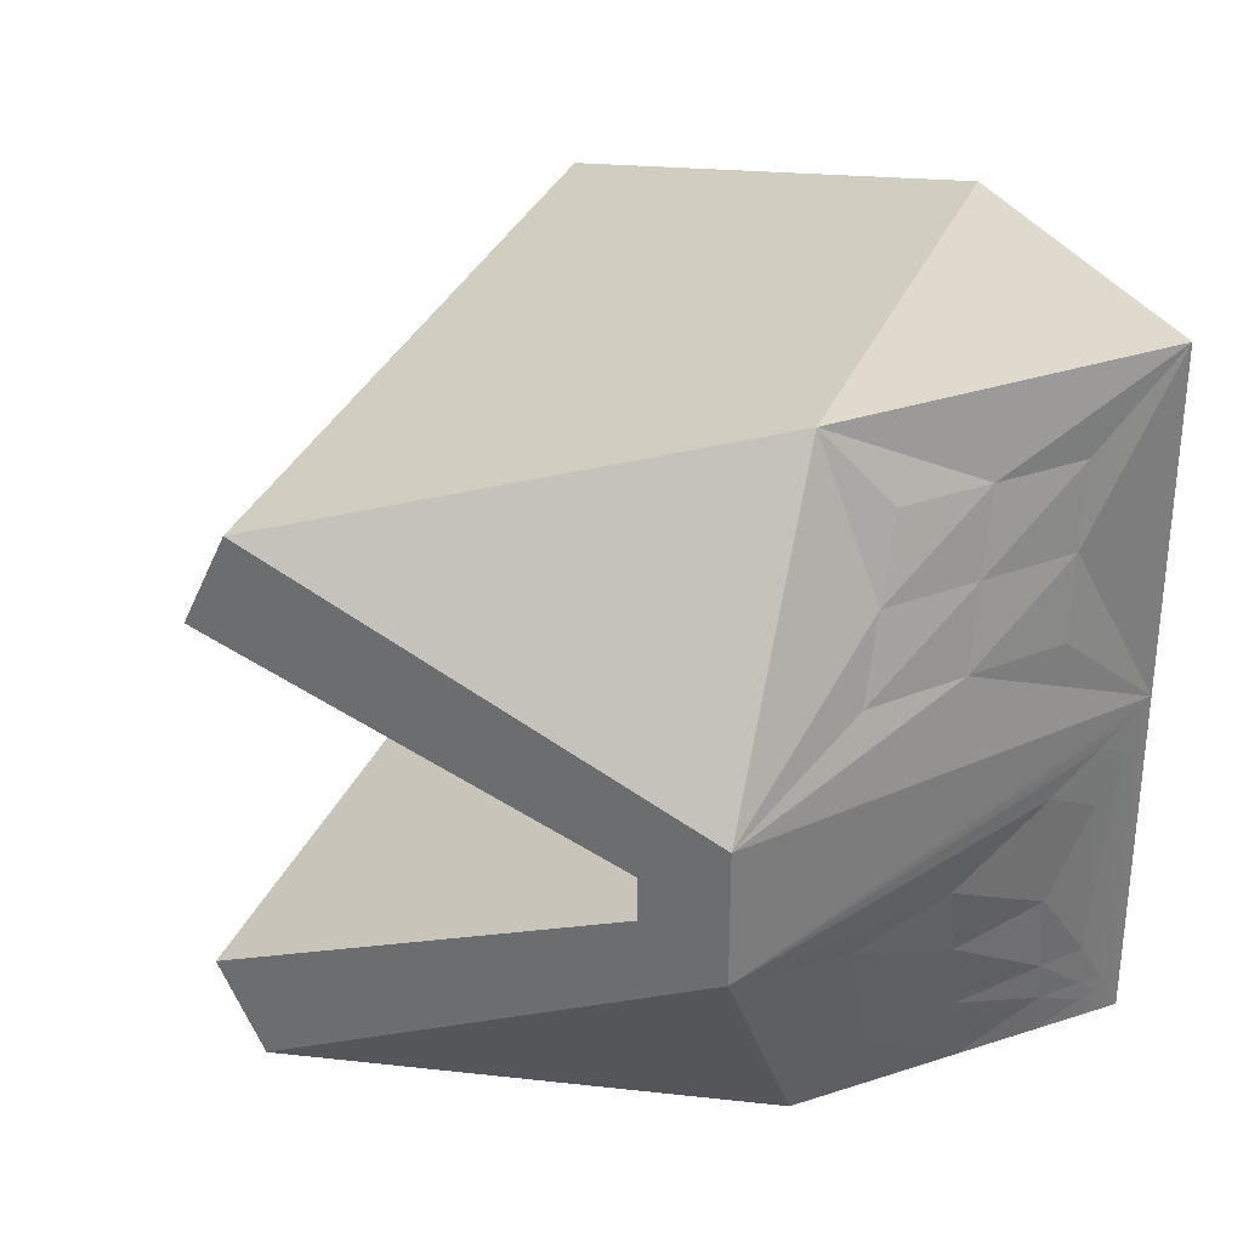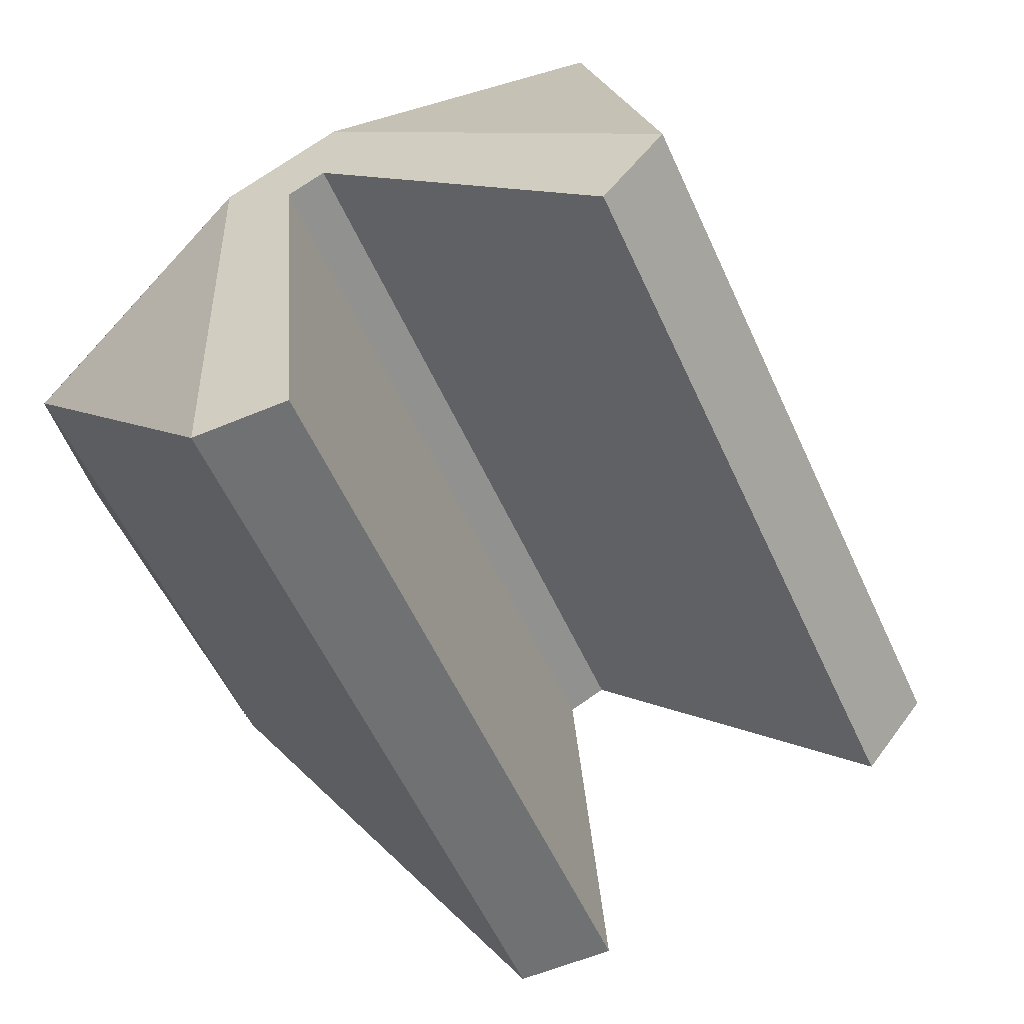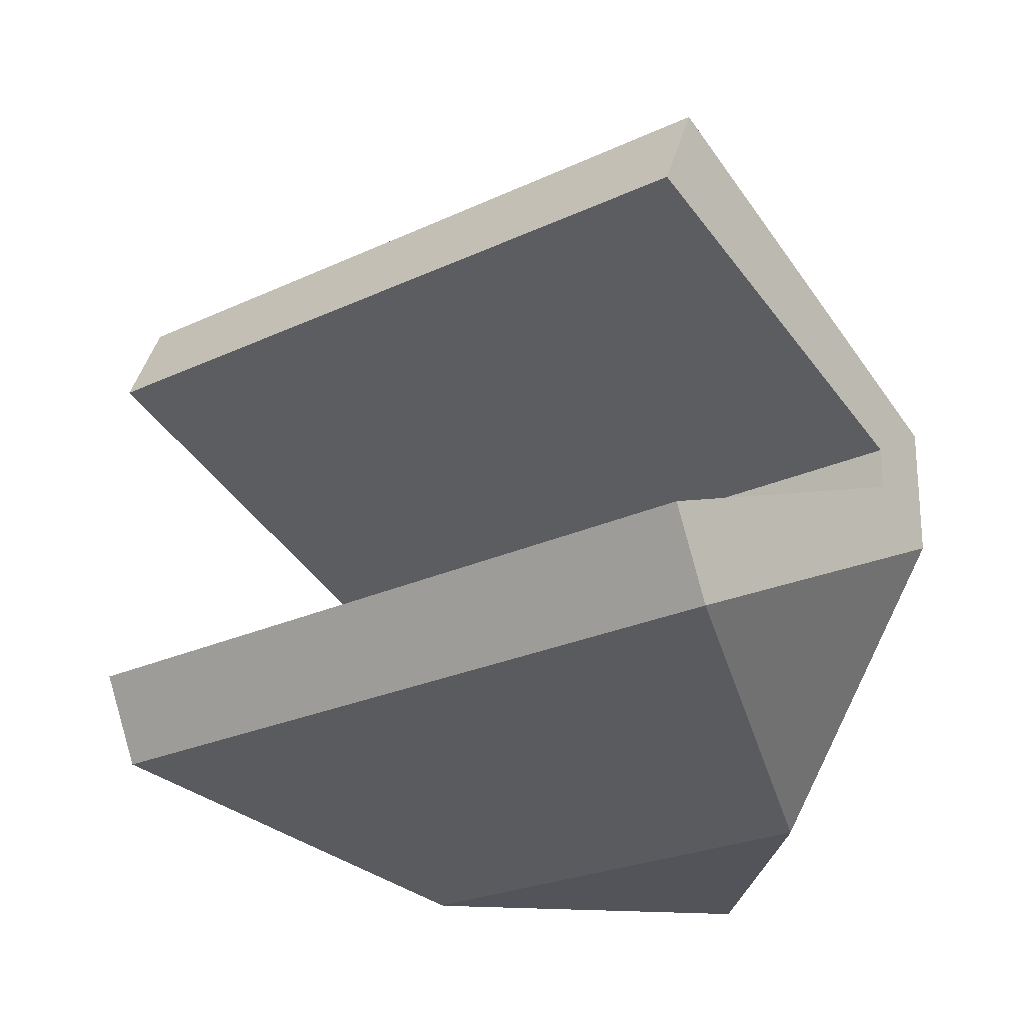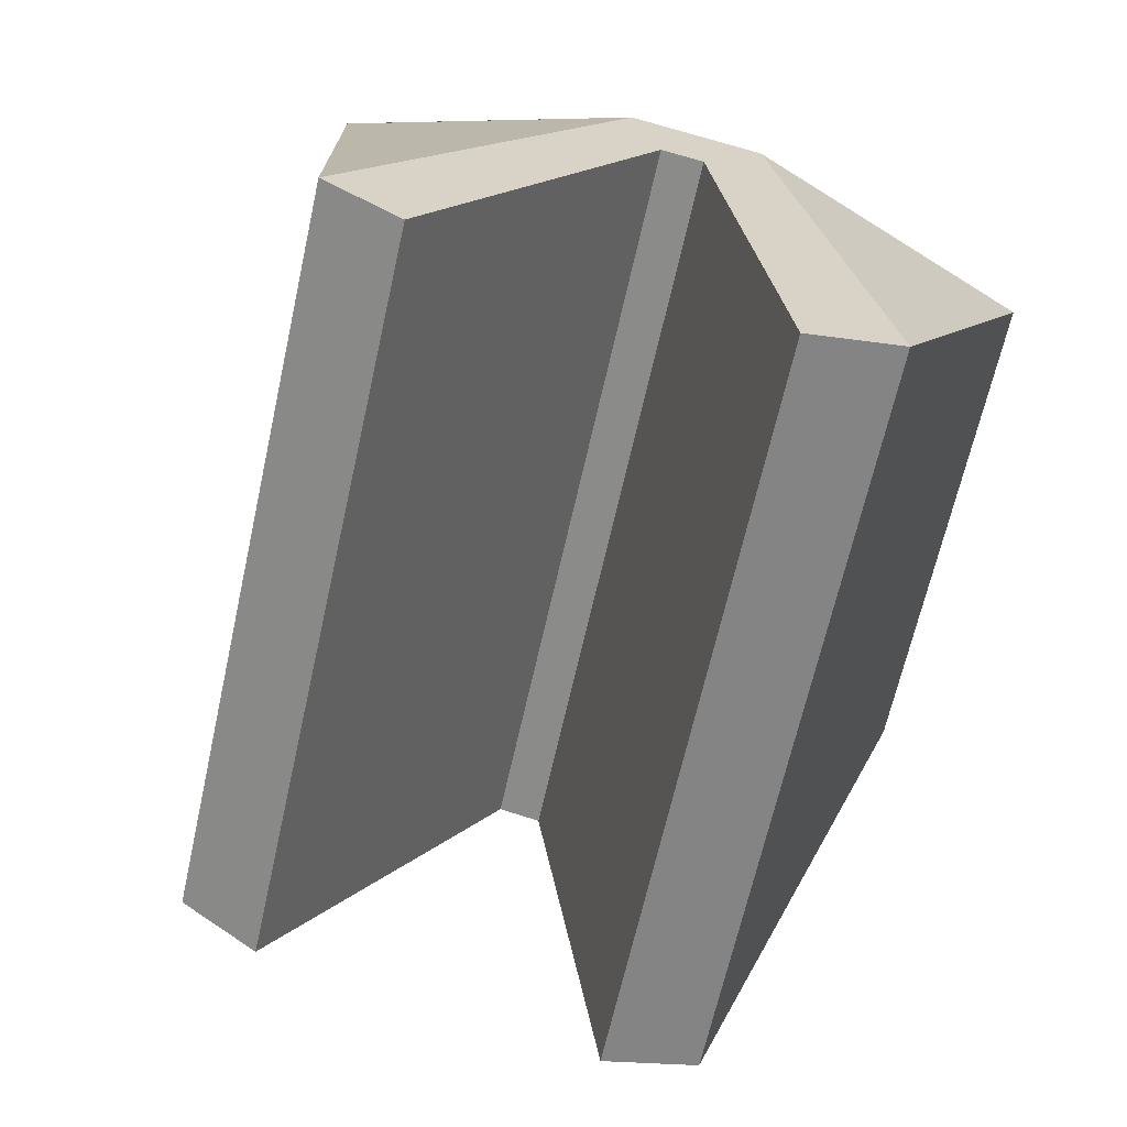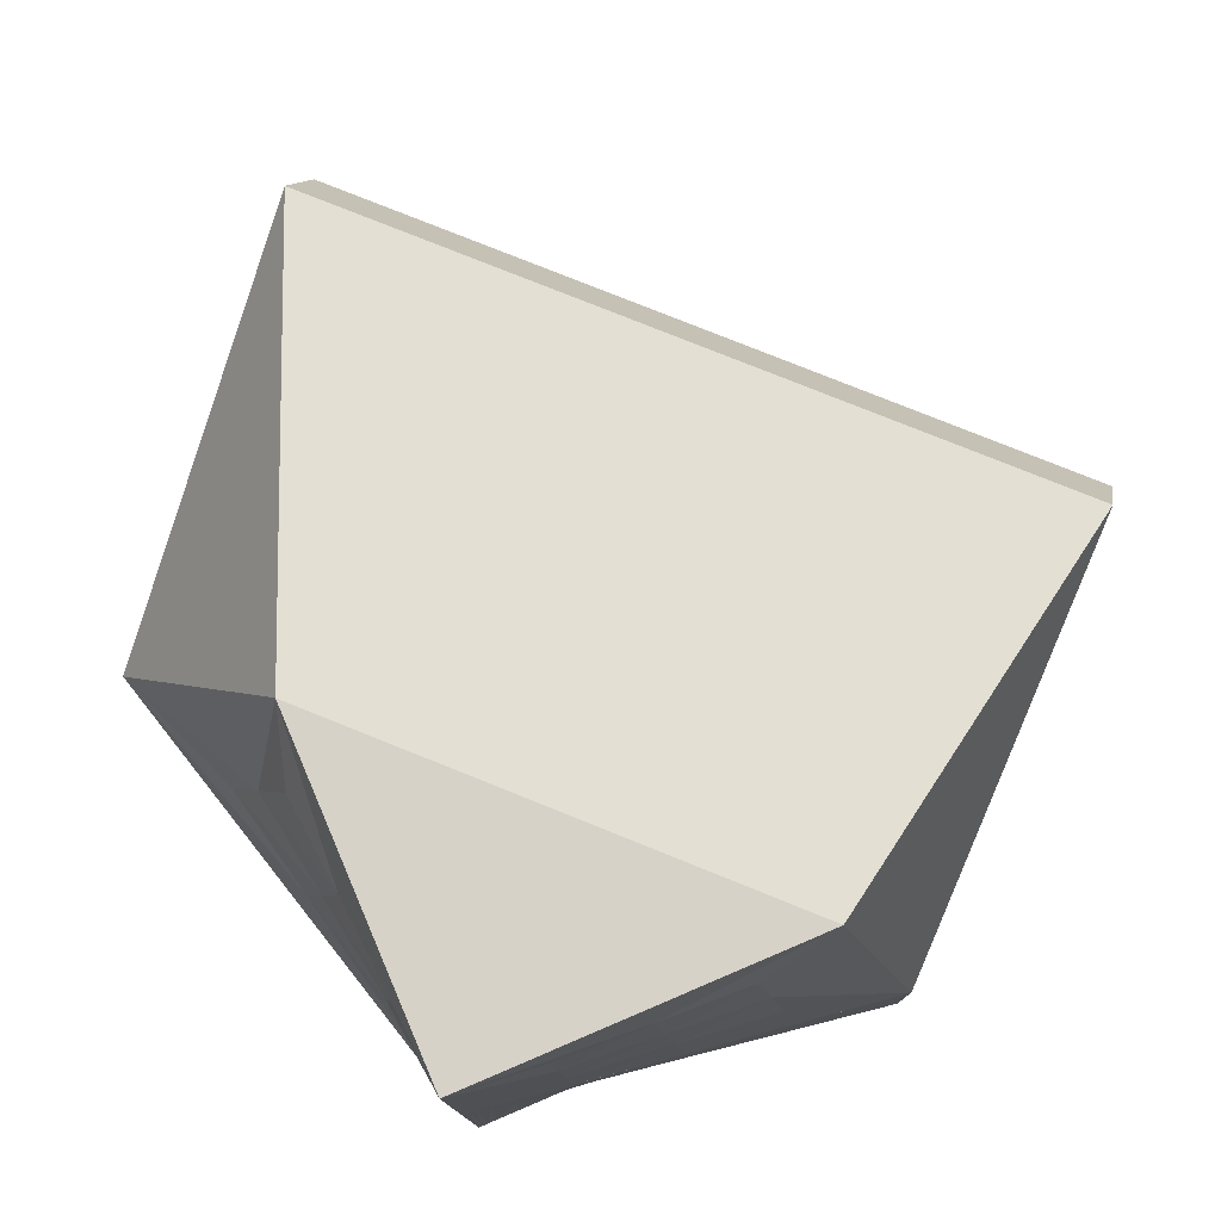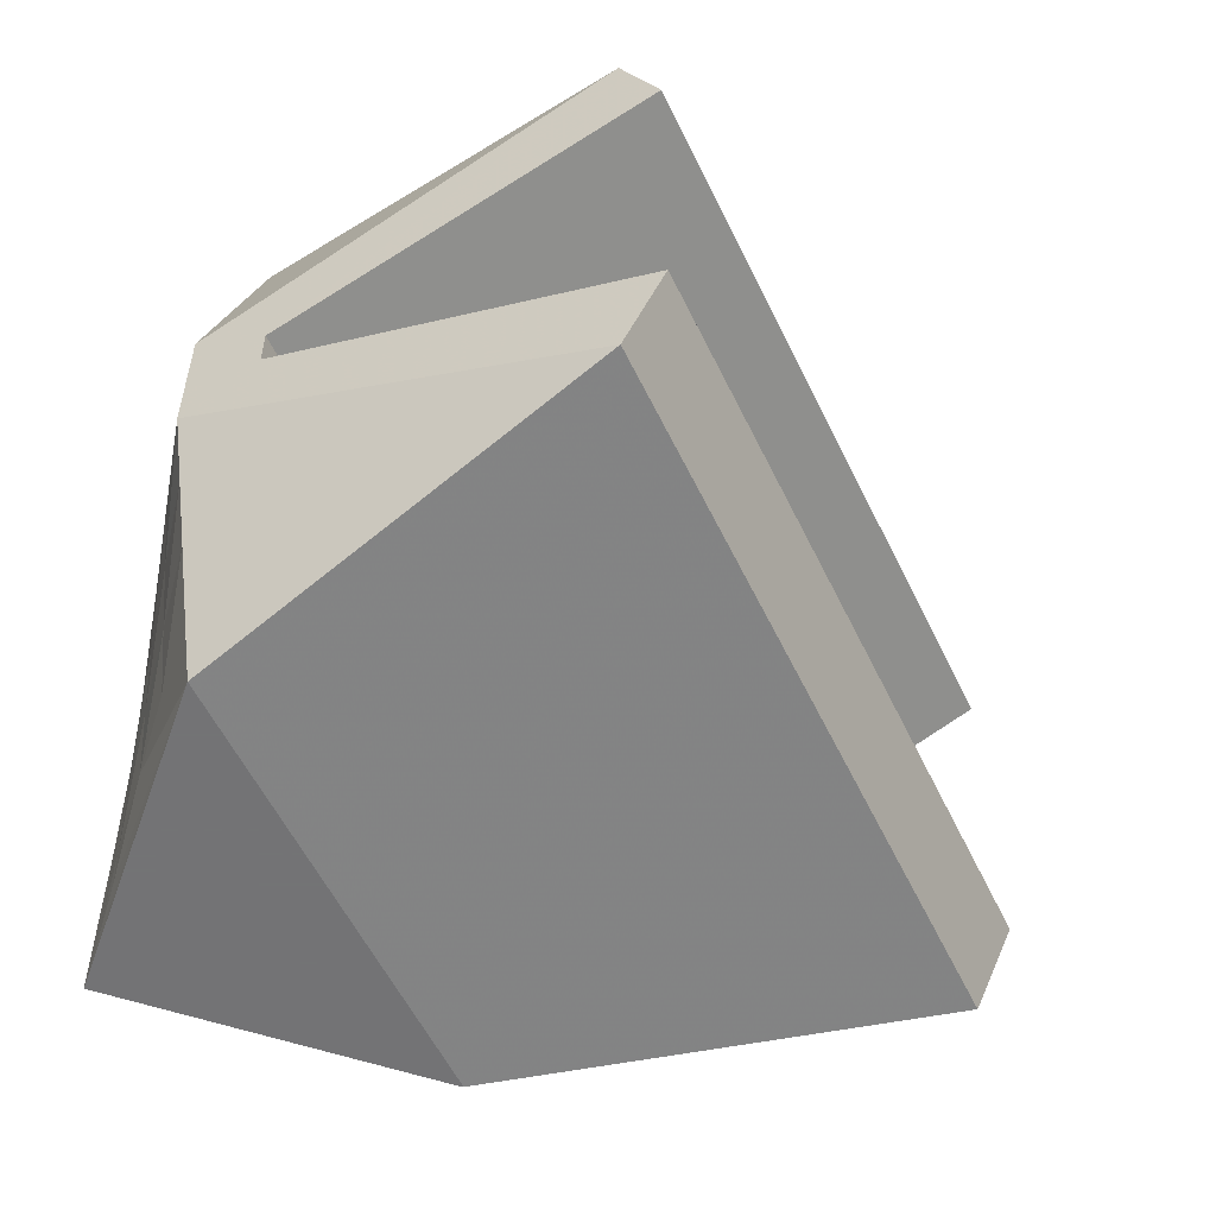
<metadata>
{"format":"obj","ext":"obj","renderer":"f3d","projection":"perspective","resolution":1024,"background":"white","views":[{"elev":32.7,"azim":155.5,"up":"+Y"},{"elev":74.7,"azim":55.4,"up":"+Z"},{"elev":-23.8,"azim":83.5,"up":"+Y"},{"elev":69.9,"azim":107.6,"up":"+Z"},{"elev":78.2,"azim":-113.1,"up":"+Y"},{"elev":-56.0,"azim":-19.6,"up":"+Y"}]}
</metadata>
<code>
v 2668 -1255 728.5
v 2708 -1255 728.5
v 2679 -1265 727.5
v 2690 -1264 726.6
v 2701 -1264 725.7
v 2680 -1274 726.6
v 2692 -1273 724.7
v 2704 -1272 722.9
v 2681 -1284 725.7
v 2694 -1283 722.9
v 2707 -1281 720
v 2668 -1296 728.5
v 2723 -1288 713.5
v 2668 -1255 768.5
v 2668 -1255 728.5
v 2667 -1264 759.8
v 2667 -1264 749.4
v 2668 -1265 738.9
v 2665 -1272 761.2
v 2666 -1273 750.3
v 2667 -1274 739.4
v 2664 -1281 762.5
v 2665 -1283 751.2
v 2667 -1284 739.8
v 2661 -1288 775.7
v 2663 -1290 763.9
v 2664 -1292 752.1
v 2666 -1294 740.3
v 2668 -1296 728.5
v 2758 -1265 748.3
v 2708 -1255 728.5
v 2723 -1288 713.5
v 2730 -1298 719.9
v 2723 -1303 713.5
v 2730 -1293 719.9
v 2723 -1288 713.5
v 2761 -1275 751.7
v 2730 -1293 719.9
v 2752 -1278 742.7
v 2744 -1282 734.6
v 2736 -1287 726.4
v 2751 -1275 741.7
v 2743 -1280 733.3
v 2735 -1285 725
v 2750 -1273 740.6
v 2742 -1278 732.1
v 2733 -1284 723.6
v 2758 -1265 748.3
v 2723 -1288 713.5
v 2668 -1255 768.5
v 2668 -1255 728.5
v 2708 -1255 728.5
v 2696 -1265 810.5
v 2661 -1288 775.7
v 2668 -1255 768.5
v 2667 -1293 782.1
v 2667 -1298 782.1
v 2661 -1288 775.7
v 2661 -1303 775.7
v 2699 -1275 813.9
v 2667 -1293 782.1
v 2696 -1265 810.5
v 2661 -1288 775.7
v 2758 -1265 748.3
v 2696 -1265 810.5
v 2708 -1255 728.5
v 2668 -1255 768.5
v 2730 -1293 719.9
v 2667 -1293 782.1
v 2730 -1298 719.9
v 2667 -1298 782.1
v 2761 -1275 751.7
v 2730 -1293 719.9
v 2699 -1275 813.9
v 2667 -1293 782.1
v 2699 -1275 813.9
v 2761 -1275 751.7
v 2696 -1265 810.5
v 2758 -1265 748.3
v 2699 -1316 813.9
v 2761 -1316 751.7
v 2696 -1326 810.5
v 2758 -1326 748.3
v 2761 -1316 751.7
v 2730 -1298 719.9
v 2699 -1316 813.9
v 2667 -1298 782.1
v 2758 -1326 748.3
v 2696 -1326 810.5
v 2708 -1336 728.5
v 2668 -1336 768.5
v 2696 -1326 810.5
v 2661 -1303 775.7
v 2668 -1336 768.5
v 2668 -1296 728.5
v 2723 -1288 713.5
v 2723 -1303 713.5
v 2668 -1336 768.5
v 2668 -1336 728.5
v 2708 -1336 728.5
v 2661 -1303 775.7
v 2663 -1301 763.9
v 2664 -1299 752.1
v 2666 -1298 740.3
v 2668 -1296 728.5
v 2663 -1312 773.9
v 2664 -1310 762.5
v 2665 -1309 751.2
v 2667 -1307 739.8
v 2664 -1320 772.1
v 2665 -1319 761.2
v 2666 -1318 750.3
v 2667 -1317 739.4
v 2666 -1328 770.3
v 2667 -1327 759.8
v 2667 -1327 749.4
v 2668 -1326 738.9
v 2668 -1336 768.5
v 2668 -1336 728.5
v 2668 -1336 728.5
v 2668 -1326 733.7
v 2668 -1331 738.7
v 2668 -1331 733.6
v 2668 -1331 731
v 2668 -1334 733.5
v 2668 -1334 731
v 2668 -1334 729.7
v 2668 -1335 731
v 2668 -1335 729.7
v 2668 -1335 729.1
v 2668 -1335 729.7
v 2668 -1335 729.1
v 2668 -1335 728.8
v 2668 -1336 729.1
v 2668 -1336 728.8
v 2668 -1336 728.6
v 2668 -1336 728.8
v 2668 -1336 728.6
v 2668 -1296 728.5
v 2667 -1306 734.2
v 2667 -1297 734.4
v 2666 -1302 740.1
v 2667 -1301 734.3
v 2668 -1301 731.4
v 2668 -1296 731.4
v 2667 -1299 734.3
v 2668 -1299 731.4
v 2668 -1298 729.9
v 2668 -1296 730
v 2668 -1297 731.4
v 2668 -1297 730
v 2668 -1297 729.2
v 2668 -1296 729.2
v 2668 -1296 730
v 2668 -1296 729.2
v 2668 -1296 728.9
v 2668 -1296 728.9
v 2668 -1296 729.2
v 2668 -1296 728.9
v 2668 -1296 728.7
v 2668 -1296 728.7
v 2668 -1296 728.9
v 2668 -1296 728.7
v 2668 -1336 768.5
v 2708 -1336 728.5
v 2668 -1336 728.5
v 2758 -1326 748.3
v 2723 -1303 713.5
v 2708 -1336 728.5
v 2723 -1303 713.5
v 2708 -1336 728.5
v 2707 -1310 720
v 2704 -1319 722.9
v 2701 -1327 725.7
v 2698 -1336 728.5
v 2694 -1309 722.9
v 2692 -1318 724.7
v 2690 -1327 726.6
v 2688 -1336 728.5
v 2681 -1307 725.7
v 2680 -1317 726.6
v 2679 -1326 727.5
v 2678 -1336 728.5
v 2668 -1296 728.5
v 2668 -1336 728.5
v 2668 -1336 728.5
v 2673 -1336 728.5
v 2678 -1331 728
v 2673 -1326 728
v 2673 -1331 728.3
v 2670 -1336 728.5
v 2673 -1334 728.4
v 2671 -1331 728.4
v 2671 -1334 728.4
v 2669 -1336 728.5
v 2671 -1335 728.5
v 2669 -1334 728.5
v 2669 -1335 728.5
v 2669 -1336 728.5
v 2669 -1335 728.5
v 2669 -1335 728.5
v 2669 -1335 728.5
v 2668 -1336 728.5
v 2669 -1336 728.5
v 2668 -1335 728.5
v 2668 -1336 728.5
v 2668 -1336 728.5
v 2668 -1336 728.5
v 2668 -1336 728.5
v 2668 -1336 728.5
v 2668 -1296 728.5
v 2674 -1306 727.1
v 2681 -1302 725.2
v 2675 -1301 726.8
v 2671 -1301 727.7
v 2675 -1299 726.7
v 2671 -1299 727.6
v 2670 -1298 728
v 2671 -1297 727.6
v 2670 -1297 728
v 2669 -1297 728.3
v 2670 -1296 728
v 2669 -1296 728.3
v 2668 -1296 728.4
v 2669 -1296 728.3
v 2668 -1296 728.4
v 2668 -1296 728.4
v 2668 -1296 728.4
v 2668 -1296 728.4
v 2668 -1296 728.5
v 2668 -1296 728.4
v 2668 -1296 728.5
v 2758 -1326 748.3
v 2723 -1303 713.5
v 2750 -1318 740.6
v 2742 -1313 732.1
v 2733 -1307 723.6
v 2751 -1316 741.7
v 2743 -1311 733.3
v 2735 -1306 725
v 2752 -1314 742.7
v 2744 -1309 734.6
v 2736 -1304 726.4
v 2761 -1316 751.7
v 2730 -1298 719.9
v 2699 -1316 813.9
v 2667 -1298 782.1
v 2696 -1326 810.5
v 2661 -1303 775.7
v 2661 -1303 775.7
v 2668 -1296 728.5
v 2661 -1288 775.7
f 7 4 3
f 3 6 7
f 8 5 4
f 4 7 8
f 10 7 6
f 6 9 10
f 11 8 7
f 7 10 11
f 3 1 6
f 12 6 1
f 4 1 3
f 5 2 4
f 1 4 2
f 8 2 5
f 10 9 12
f 6 12 9
f 13 10 12
f 13 8 11
f 10 13 11
f 2 8 13
f 20 17 16
f 16 19 20
f 21 18 17
f 17 20 21
f 23 20 19
f 19 22 23
f 24 21 20
f 20 23 24
f 27 23 22
f 22 26 27
f 28 24 23
f 23 27 28
f 16 14 19
f 25 19 14
f 17 14 16
f 18 15 17
f 14 17 15
f 21 15 18
f 26 22 25
f 19 25 22
f 29 21 24
f 24 28 29
f 15 21 29
f 31 32 30
f 34 33 35
f 35 36 34
f 43 40 39
f 39 42 43
f 44 41 40
f 40 43 44
f 46 43 42
f 42 45 46
f 47 44 43
f 43 46 47
f 39 37 42
f 48 42 37
f 40 37 39
f 41 38 40
f 37 40 38
f 44 38 41
f 46 45 48
f 42 48 45
f 49 46 48
f 49 44 47
f 46 49 47
f 38 44 49
f 51 52 50
f 54 55 53
f 57 59 58
f 58 56 57
f 61 63 62
f 62 60 61
f 65 67 66
f 66 64 65
f 69 68 70
f 70 71 69
f 73 75 74
f 74 72 73
f 77 76 78
f 78 79 77
f 81 83 82
f 82 80 81
f 85 84 86
f 86 87 85
f 89 88 90
f 90 91 89
f 93 92 94
f 96 95 97
f 99 98 100
f 107 102 101
f 101 106 107
f 108 103 102
f 102 107 108
f 142 104 103
f 108 109 142
f 103 108 142
f 163 161 157
f 157 162 163
f 160 163 162
f 162 159 160
f 162 157 153
f 158 159 162
f 153 158 162
f 156 159 158
f 158 155 156
f 158 153 149
f 154 155 158
f 149 154 158
f 152 155 154
f 154 151 152
f 154 149 145
f 150 151 154
f 145 150 154
f 148 151 150
f 150 147 148
f 150 145 141
f 146 147 150
f 141 146 150
f 144 147 146
f 146 143 144
f 146 141 104
f 142 143 146
f 104 142 146
f 140 143 142
f 142 109 140
f 111 107 106
f 106 110 111
f 112 108 107
f 107 111 112
f 113 109 108
f 108 112 113
f 115 111 110
f 110 114 115
f 116 112 111
f 111 115 116
f 117 113 112
f 112 116 117
f 138 136 135
f 135 137 138
f 135 133 132
f 132 134 135
f 132 130 129
f 129 131 132
f 129 127 126
f 126 128 129
f 126 124 123
f 123 125 126
f 123 121 117
f 117 122 123
f 140 144 143
f 140 121 124
f 124 144 140
f 148 147 144
f 140 109 113
f 118 115 114
f 122 117 116
f 121 140 113
f 116 115 118
f 127 148 144
f 144 124 127
f 105 161 139
f 163 139 161
f 163 160 139
f 148 152 151
f 156 152 139
f 156 160 159
f 155 152 156
f 120 139 152
f 152 130 120
f 156 139 160
f 130 152 148
f 148 127 130
f 121 113 117
f 122 125 123
f 121 123 124
f 125 122 118
f 126 125 128
f 118 128 125
f 128 131 129
f 130 127 129
f 131 128 118
f 124 126 127
f 122 116 118
f 131 134 132
f 130 132 133
f 131 118 134
f 120 130 133
f 134 137 135
f 133 135 136
f 120 138 119
f 137 119 138
f 136 138 120
f 134 118 137
f 133 136 120
f 137 118 119
f 165 166 164
f 168 169 167
f 177 173 172
f 172 176 177
f 178 174 173
f 173 177 178
f 179 175 174
f 174 178 179
f 181 177 176
f 176 180 181
f 182 178 177
f 177 181 182
f 188 183 179
f 178 182 188
f 179 178 188
f 212 180 213
f 213 214 212
f 215 214 216
f 216 217 215
f 218 217 219
f 219 220 218
f 221 220 222
f 222 223 221
f 224 223 225
f 225 226 224
f 227 226 228
f 228 229 227
f 230 229 231
f 231 232 230
f 207 203 208
f 208 210 207
f 210 208 206
f 206 209 210
f 208 203 199
f 204 206 208
f 199 204 208
f 206 204 202
f 202 205 206
f 204 199 195
f 200 202 204
f 195 200 204
f 202 200 198
f 198 201 202
f 200 195 191
f 196 198 200
f 191 196 200
f 198 196 194
f 194 197 198
f 196 191 187
f 192 194 196
f 187 192 196
f 194 192 190
f 190 193 194
f 192 187 183
f 188 190 192
f 183 188 192
f 190 188 182
f 182 189 190
f 213 170 216
f 219 216 170
f 214 213 216
f 176 170 213
f 172 170 176
f 213 180 176
f 173 170 172
f 220 219 222
f 170 222 219
f 215 217 218
f 193 215 218
f 218 197 193
f 218 220 221
f 216 219 217
f 222 170 225
f 215 212 214
f 212 181 180
f 175 171 174
f 173 174 171
f 170 173 171
f 182 181 189
f 212 189 181
f 189 212 215
f 215 193 189
f 189 193 190
f 193 197 194
f 225 170 228
f 231 228 170
f 226 225 228
f 226 227 224
f 221 223 224
f 231 229 228
f 211 232 184
f 231 184 232
f 230 232 211
f 227 229 230
f 211 227 230
f 227 211 224
f 184 231 170
f 221 224 211
f 201 198 197
f 197 218 221
f 221 201 197
f 202 201 205
f 201 186 205
f 201 221 211
f 211 186 201
f 205 209 206
f 186 210 209
f 185 207 186
f 210 186 207
f 186 209 205
f 225 223 222
f 239 236 235
f 235 238 239
f 240 237 236
f 236 239 240
f 242 239 238
f 238 241 242
f 243 240 239
f 239 242 243
f 235 233 238
f 244 238 233
f 236 233 235
f 237 234 236
f 233 236 234
f 240 234 237
f 242 241 244
f 238 244 241
f 245 242 244
f 245 240 243
f 242 245 243
f 234 240 245
f 247 246 248
f 248 249 247
f 251 252 250

</code>
